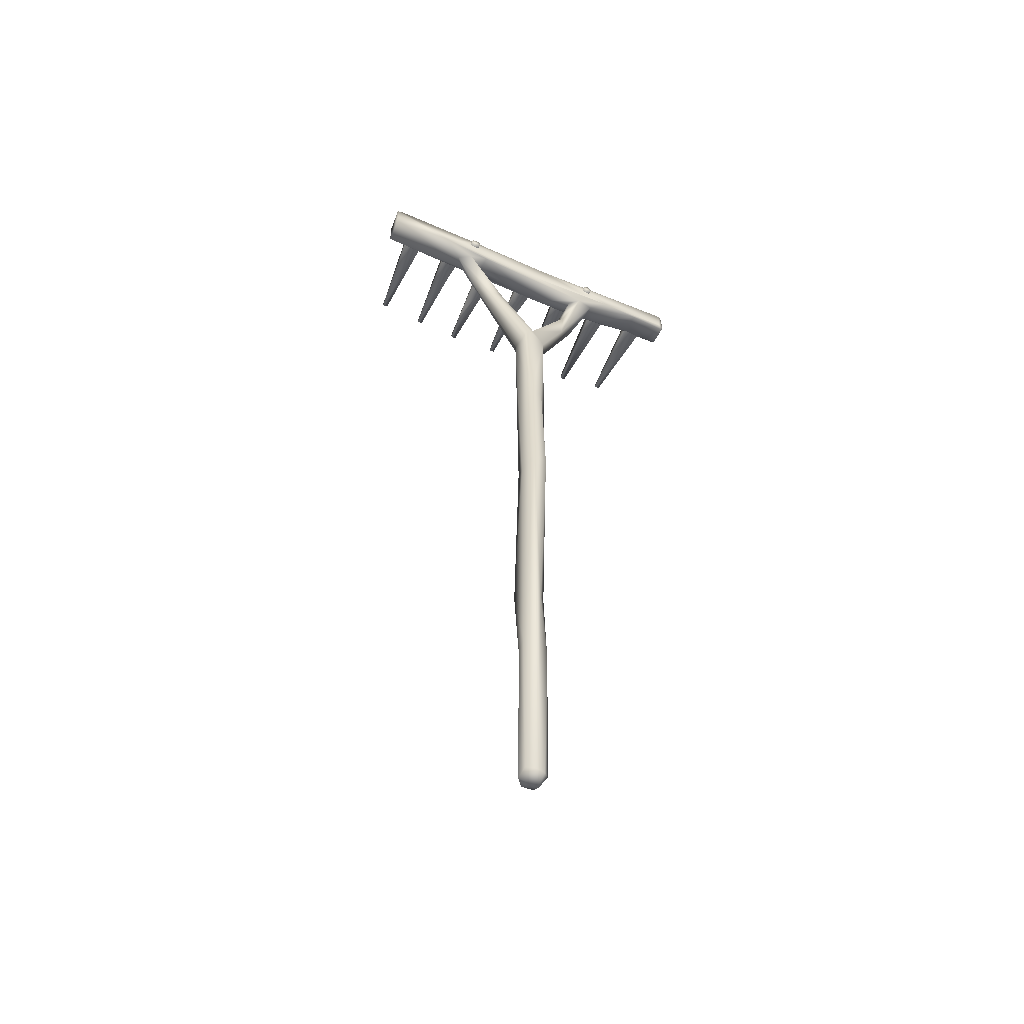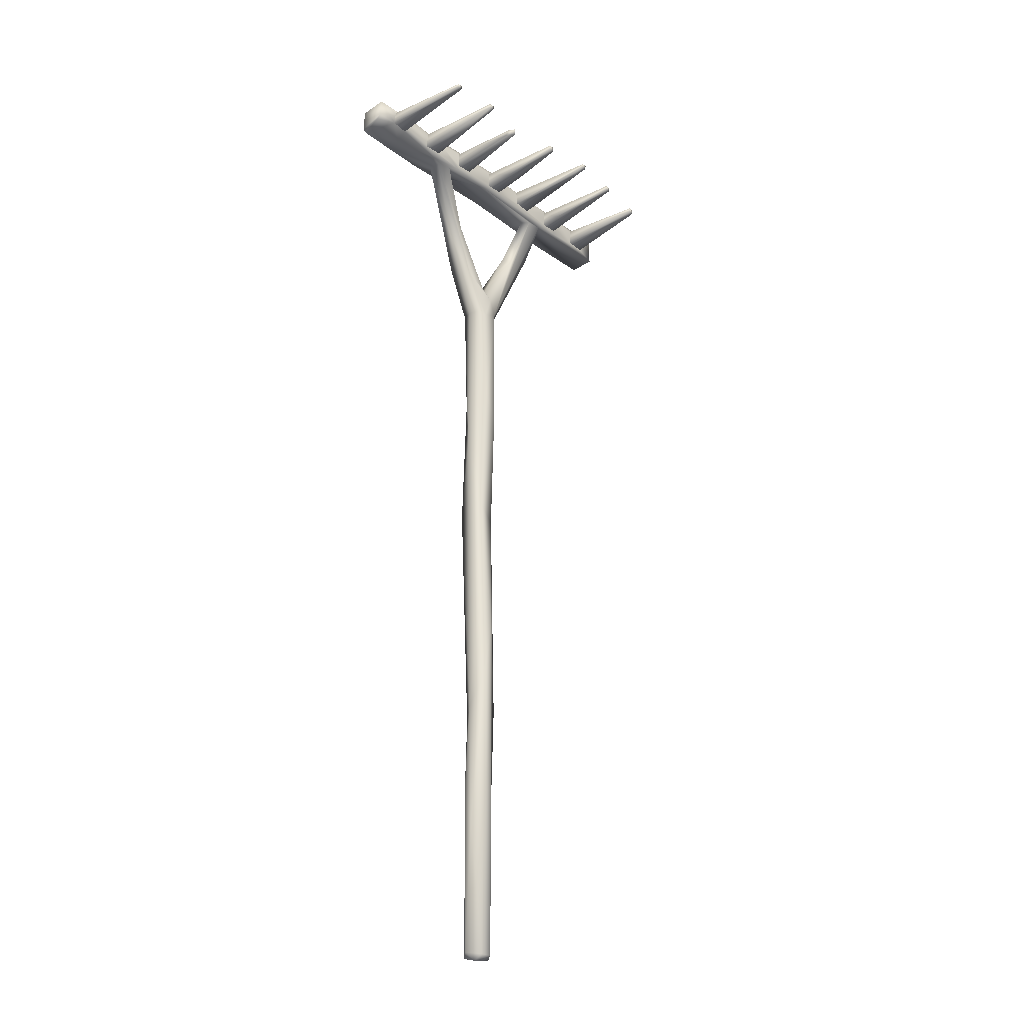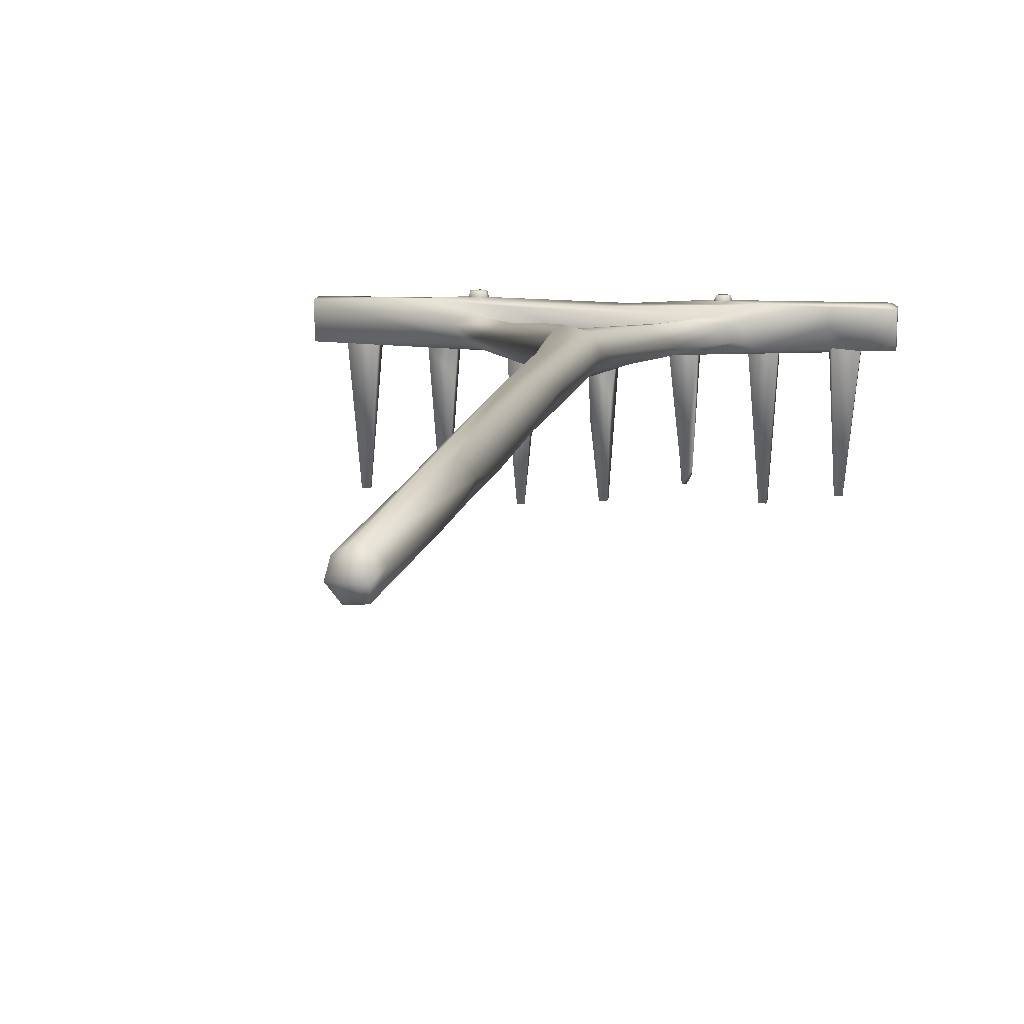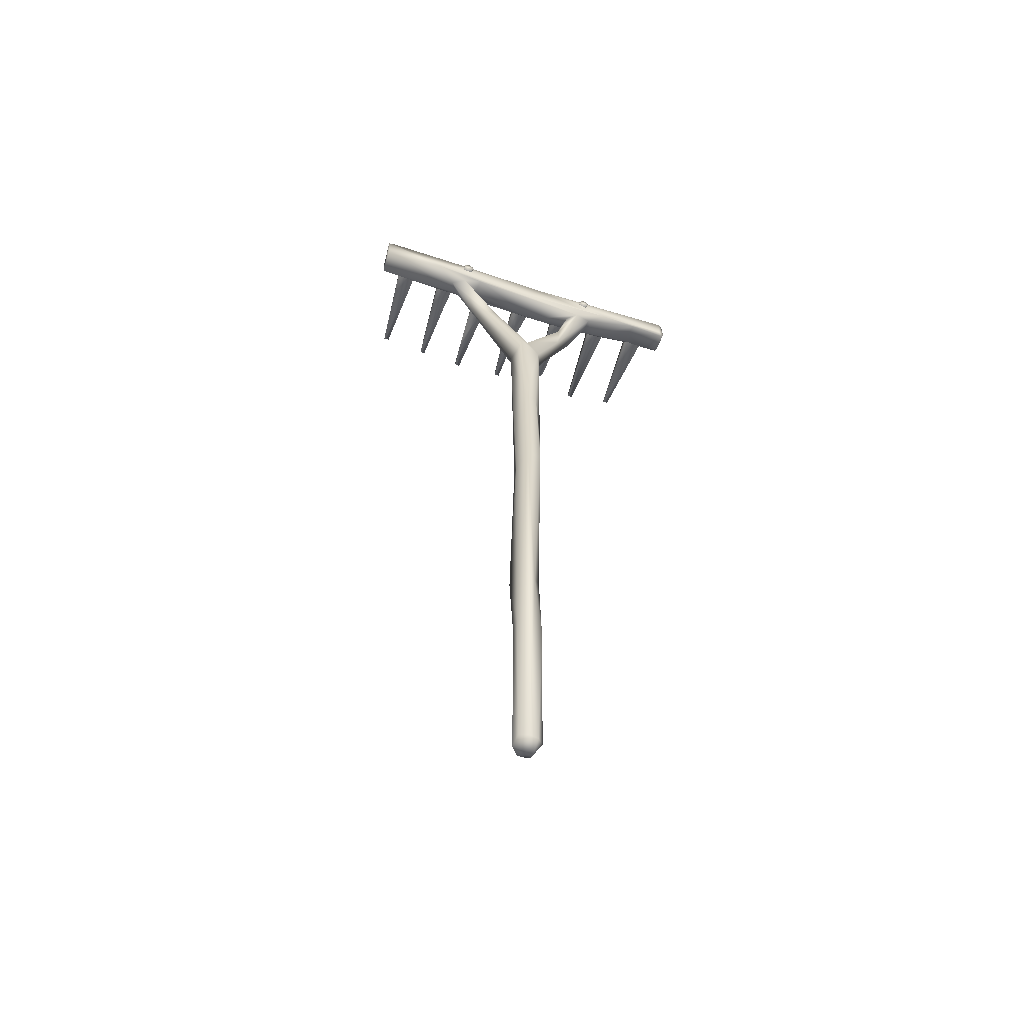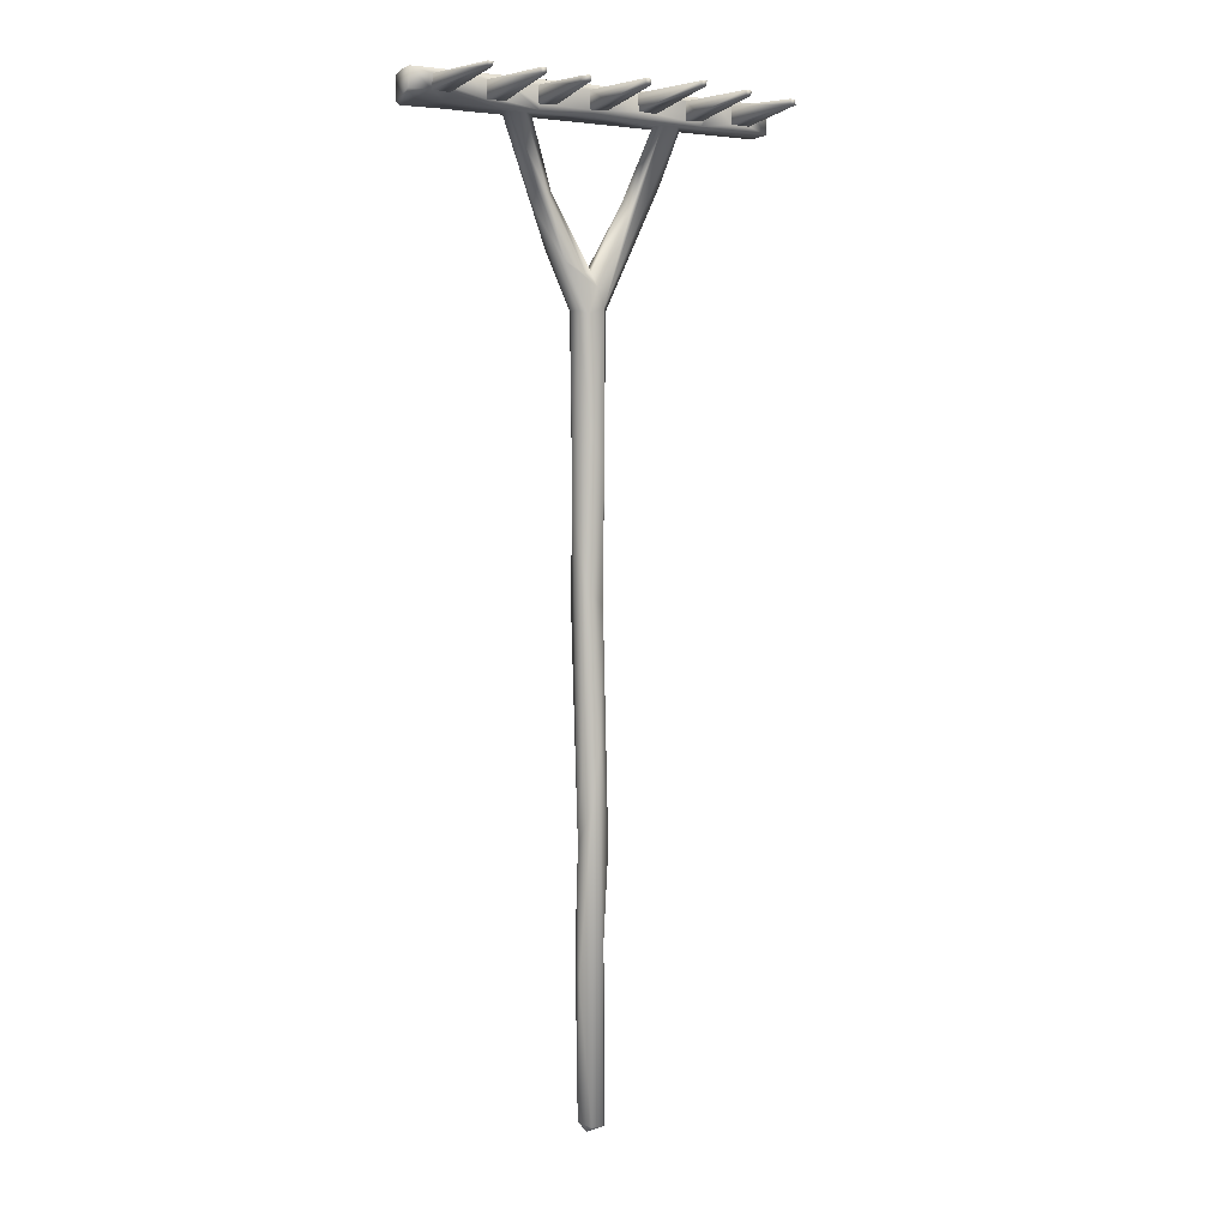
<metadata>
{"format":"obj","ext":"obj","renderer":"f3d","projection":"perspective","resolution":1024,"background":"white","views":[{"elev":-56.0,"azim":-24.2,"up":"+Y"},{"elev":-28.7,"azim":133.1,"up":"+Y"},{"elev":8.9,"azim":7.2,"up":"+Z"},{"elev":-59.8,"azim":-18.2,"up":"+Y"},{"elev":1.9,"azim":151.8,"up":"+Y"}]}
</metadata>
<code>
o Rake_Lowpoly.002
v -0.4113 2.218 -0.001495
v -0.2752 2.216 -0.01868
v -0.2687 2.22 0.05147
v 0.2558 2.217 -0.006679
v -0.02356 0.9405 0.07295
v -0.172 1.911 0.03108
v -0.06331 -1.786 -0.01111
v 0.073 2.22 -0.07143
v 0.3004 2.217 0.02974
v 0.7866 2.219 0.05347
v -0.4743 2.229 -0.06576
v 0.2554 2.227 -0.0749
v 0.009188 2.23 0.05321
v 0.8002 2.334 0.05173
v -0.5092 2.225 0.06973
v 0.6228 2.222 0.05874
v -0.0596 0.2485 0.03772
v 0.04845 -0.6516 0.006088
v -0.7907 2.222 -0.05281
v -0.793 2.223 0.06351
v -0.7916 2.344 -0.05294
v 0.185 1.894 0.0443
v 0.5575 2.341 -0.07097
v 0.04051 2.246 -0.08313
v -0.2167 1.869 0.0441
v -0.2621 2.257 -0.07427
v -0.1792 2.332 -0.07208
v -0.2626 2.332 -0.0717
v 0.6172 2.281 -0.06981
v -0.183 2.261 -0.07666
v -0.06317 -1.045 -0.000967
v 0.06585 0.7079 0.01889
v -0.3742 2.22 -0.05287
v -0.04798 0.3029 -0.02651
v -0.06464 2.344 -0.06632
v 0.4175 2.221 -0.05713
v 0.3987 2.323 -0.07429
v -0.4805 2.323 -0.06802
v 0.7935 2.348 -0.06219
v -0.07322 1.473 -0.00089
v 0.3083 2.219 -0.05734
v 0.0494 2.354 0.02591
v -0.000181 1.623 -0.01601
v 0.2605 2.25 -0.07748
v 0.03366 0.9508 0.06525
v 0.3733 2.218 0.01408
v 0.2437 1.849 -0.0112
v -0.03901 2.323 -0.07856
v 0.0148 2.346 -0.0783
v 0.02424 2.259 -0.204
v 0.04007 2.323 -0.08176
v 0.1997 1.91 -0.03868
v -0.4268 2.343 -0.06175
v -0.407 2.258 -0.1554
v 0.004478 1.616 0.0339
v 0.7991 2.264 -0.06024
v 0.04865 -1.071 0.03001
v 0.0446 -1.766 0.01675
v -0.01737 0.3411 0.08126
v -0.04335 1.485 -0.04581
v -0.1465 1.91 -0.003874
v -0.5423 2.329 -0.06434
v 0.2626 2.323 -0.07861
v 0.2469 2.273 -0.3997
v -0.6181 2.324 -0.06231
v 0.4796 2.248 -0.0699
v 0.4482 2.223 0.06492
v 0.7738 2.234 0.06775
v -0.06918 -0.6638 -0.03068
v -0.3055 2.218 -0.04886
v -0.02445 2.355 0.045
v 0.7023 2.266 -0.063
v 0.1653 1.708 0.05809
v 0.6354 2.302 -0.4681
v -0.6186 2.25 -0.06276
v -0.241 2.31 -0.5068
v 0.4283 2.296 -0.4857
v 0.6572 2.287 -0.4649
v -0.7018 2.324 -0.05828
v -0.7037 2.249 -0.05914
v 0.8004 2.232 0.05654
v -0.03162 -1.778 -0.05331
v 0.7017 2.326 -0.06888
v 0.6575 2.303 -0.4665
v -0.1644 1.875 -0.04621
v 0.3251 2.232 0.06246
v 0.4523 2.297 -0.4825
v 0.4504 2.275 -0.4882
v -0.002466 1.586 0.06144
v -0.7681 2.353 0.05975
v 0.3172 2.262 0.06963
v 0.3425 2.264 0.06745
v 0.3401 2.267 0.08284
v -0.05838 1.471 0.05421
v -0.3215 2.271 0.06892
v -0.03889 -1.034 -0.0484
v 0.3107 2.303 0.06876
v 0.3123 2.301 0.08295
v 0.3344 2.305 0.08307
v 0.3089 2.271 0.08323
v 0.3015 2.28 0.06726
v -0.2533 2.282 -0.3422
v -0.218 2.29 -0.5058
v -0.4007 2.323 -0.06908
v -0.03456 2.265 -0.2585
v -0.32 2.229 0.06361
v -0.4288 2.297 -0.4855
v 0.04432 0.3378 0.07608
v 0.799 2.245 -0.04349
v -0.3186 2.3 0.06798
v -0.3231 2.298 0.08672
v 0.01169 2.277 -0.4883
v -0.3665 2.301 0.08702
v -0.3432 2.316 0.06979
v -0.3471 2.261 0.07172
v -0.3251 2.274 0.08705
v -0.01043 2.276 -0.4888
v -0.3707 2.274 0.0699
v 0.01729 -1.782 0.04999
v -0.01108 1.562 -0.04955
v 0.01441 -0.7028 0.05374
v 0.6343 2.286 -0.4629
v 0.1293 1.662 -0.03754
v -0.6684 2.285 -0.4624
v -0.646 2.286 -0.464
v -0.6693 2.264 -0.4634
v 0.3482 2.287 0.08267
v 0.3507 2.288 0.06682
v 0.2296 2.298 -0.4418
v 0.3693 2.217 -0.03839
v 0.03589 0.382 -0.03968
v 0.3361 2.308 0.06692
v -0.3677 2.276 0.08667
v -0.3468 2.263 0.08734
v -0.3438 2.312 0.08703
v 0.04727 -0.3523 -0.03118
v 0.7831 2.352 0.04593
v -0.3503 2.218 0.03287
v 0.02633 1.454 -0.05343
v 0.01568 -1.779 -0.0499
v 0.02576 0.9951 -0.06154
v 0.1874 2.323 -0.08062
v 0.1835 2.254 -0.08057
v 0.01362 2.299 -0.4872
v 0.48 2.322 -0.0717
v 0.05312 1.473 0.06599
v 0.4047 2.317 -0.1267
v -0.2205 2.309 -0.5043
v 0.7832 2.342 0.06218
v -0.01841 -0.2374 -0.06012
v 0.0184 -1.802 -0.01249
v 0.6205 2.325 -0.07128
v -0.4506 2.295 -0.4886
v 0.1734 1.928 -0.01015
v -0.05457 -1.765 0.03275
v -0.009914 2.297 -0.4881
v 0.6244 2.263 -0.0562
v 0.4652 2.349 -0.05819
v -0.03784 0.8604 -0.05407
v 0.429 2.276 -0.4862
v 0.05442 -1.195 -0.01571
v 0.3991 2.249 -0.07369
v -0.3704 2.303 0.06956
v -0.0168 -1.78 0.05484
v 0.03851 1.613 -0.04113
v 0.07575 1.469 0.01289
v -0.3555 2.343 0.06016
v -0.3998 2.244 -0.07065
v -0.3124 1.984 -0.01023
v -0.429 2.276 -0.4867
v 0.06616 2.337 0.05223
v 0.6146 2.236 0.003122
v 0.3981 2.353 0.04684
v 0.01708 -0.4966 -0.05862
v -0.03834 2.25 -0.08189
v -0.2396 2.288 -0.5028
v 0.06372 1.468 -0.02887
v -0.4797 2.25 -0.06767
v -0.4512 2.277 -0.4859
v -0.03771 1.56 0.07641
v 0.2148 2.298 -0.43
v 0.2194 2.276 -0.4378
v -0.6454 2.266 -0.4636
v 0.2443 2.299 -0.413
v -0.6923 2.354 0.04085
v -0.7986 2.342 0.06118
v -0.05689 -1.003 0.03189
v -0.183 2.261 -0.07666
v -0.1792 2.332 -0.07208
v -0.7018 2.324 -0.05828
v -0.7037 2.249 -0.05914
v 0.2605 2.25 -0.07748
v 0.1835 2.254 -0.08057
v -0.4797 2.25 -0.06767
v -0.4805 2.323 -0.06802
v 0.3987 2.323 -0.07429
v 0.48 2.322 -0.0717
v 0.6244 2.263 -0.0562
v 0.6172 2.281 -0.06981
v 0.2626 2.323 -0.07861
v 0.04007 2.323 -0.08176
v 0.04051 2.246 -0.08313
v 0.7023 2.266 -0.063
v 0.6205 2.325 -0.07128
v -0.03834 2.25 -0.08189
v -0.03901 2.323 -0.07856
v 0.3991 2.249 -0.07369
v 0.4796 2.248 -0.0699
v 0.3172 2.262 0.06963
v 0.3425 2.264 0.06745
v -0.6181 2.324 -0.06231
v -0.6186 2.25 -0.06276
v -0.3998 2.244 -0.07065
v -0.4007 2.323 -0.06908
v 0.3015 2.28 0.06726
v -0.3186 2.3 0.06798
v -0.3215 2.271 0.06892
v -0.3707 2.274 0.0699
v -0.3704 2.303 0.06956
v 0.7017 2.326 -0.06888
v 0.3507 2.288 0.06682
v 0.3361 2.308 0.06692
v -0.3471 2.261 0.07172
v 0.1874 2.323 -0.08062
v -0.3432 2.316 0.06979
v -0.2626 2.332 -0.0717
v -0.2621 2.257 -0.07427
v 0.3107 2.303 0.06876
f 138 2 3
f 35 53 71
f 167 225 216
f 22 4 154
f 3 8 9
f 46 67 9
f 56 14 81
f 33 11 8
f 33 1 20
f 46 16 67
f 59 17 187
f 23 39 152
f 208 157 36
f 186 19 20
f 191 11 19
f 20 1 15
f 142 143 202
f 60 141 159
f 26 226 102
f 53 189 28
f 27 76 226
f 29 208 23
f 196 162 12
f 175 227 188
f 188 206 175
f 33 70 60
f 53 35 189
f 28 227 214
f 189 206 188
f 166 47 73
f 146 32 166
f 28 195 53
f 89 55 61
f 39 14 56
f 180 94 5
f 7 82 151
f 149 171 222
f 173 158 42
f 8 202 12
f 44 200 196
f 178 213 11
f 130 36 46
f 205 50 24
f 203 39 56
f 85 2 61
f 8 3 2
f 195 62 53
f 21 190 19
f 196 12 44
f 202 44 12
f 8 4 9
f 9 4 22
f 21 211 190
f 88 197 66
f 40 94 169
f 73 89 146
f 146 166 73
f 96 150 82
f 7 96 82
f 220 152 39
f 125 124 65
f 126 212 80
f 122 72 198
f 226 76 102
f 77 160 207
f 220 39 203
f 84 74 204
f 74 78 122
f 190 191 19
f 178 62 195
f 62 178 11
f 129 181 224
f 34 17 40
f 165 123 120
f 74 84 78
f 149 221 67
f 101 171 86
f 210 86 67
f 123 139 120
f 60 120 139
f 45 108 32
f 222 171 228
f 209 92 93
f 148 76 27
f 140 58 151
f 151 82 140
f 160 77 88
f 21 90 185
f 158 49 42
f 158 145 196
f 187 69 31
f 163 167 15
f 106 171 95
f 89 6 180
f 97 98 99
f 100 215 209
f 76 148 103
f 104 107 38
f 155 164 187
f 130 46 47
f 144 156 51
f 75 11 191
f 75 62 11
f 225 167 163
f 95 223 106
f 176 103 102
f 76 176 102
f 154 4 41
f 166 32 177
f 49 35 71
f 49 206 35
f 110 111 217
f 144 51 50
f 219 113 114
f 115 217 116
f 112 50 117
f 205 117 50
f 163 15 218
f 113 219 118
f 55 43 61
f 108 121 18
f 208 29 157
f 124 126 80
f 124 125 126
f 67 16 68
f 145 23 208
f 23 145 158
f 179 54 194
f 149 222 221
f 127 128 99
f 99 98 100
f 182 129 64
f 144 50 112
f 117 144 112
f 99 128 132
f 132 97 99
f 113 133 134
f 113 135 114
f 186 20 15
f 32 108 18
f 39 173 137
f 39 158 173
f 64 129 184
f 129 224 184
f 90 21 186
f 217 111 116
f 135 113 134
f 90 186 15
f 87 77 197
f 87 197 88
f 15 138 3
f 125 183 126
f 138 15 1
f 182 64 192
f 135 110 114
f 89 180 146
f 106 218 15
f 96 69 150
f 53 21 185
f 37 147 207
f 197 147 37
f 133 115 134
f 223 218 106
f 38 153 179
f 42 71 171
f 42 49 71
f 140 174 161
f 107 104 54
f 33 169 1
f 224 181 182
f 228 171 101
f 215 98 97
f 148 27 30
f 123 177 139
f 177 123 166
f 111 135 116
f 111 110 135
f 105 156 117
f 221 210 67
f 128 93 92
f 116 135 134
f 134 115 116
f 138 25 6
f 6 2 138
f 146 45 32
f 169 60 40
f 151 164 7
f 186 21 19
f 54 104 168
f 54 168 194
f 140 161 58
f 56 81 109
f 51 156 48
f 12 36 41
f 1 169 25
f 98 215 100
f 5 94 40
f 204 122 199
f 199 122 198
f 174 140 82
f 151 119 164
f 193 224 182
f 85 43 120
f 60 85 120
f 102 30 26
f 155 7 164
f 19 33 20
f 70 85 60
f 118 115 133
f 113 118 133
f 22 154 55
f 55 154 43
f 13 106 9
f 36 172 16
f 36 16 46
f 170 107 54
f 179 170 54
f 123 52 130
f 123 47 166
f 63 192 64
f 160 88 207
f 25 169 94
f 17 34 69
f 207 88 66
f 204 74 122
f 25 138 1
f 146 180 5
f 193 182 192
f 2 6 61
f 38 107 153
f 171 71 167
f 122 78 72
f 131 159 141
f 194 38 179
f 22 89 73
f 77 147 197
f 147 77 207
f 141 139 177
f 187 17 69
f 71 185 167
f 8 41 4
f 174 18 161
f 53 185 71
f 202 201 142
f 10 109 81
f 176 76 103
f 61 43 85
f 149 68 81
f 103 148 30
f 103 30 102
f 59 5 17
f 69 96 31
f 206 49 201
f 90 15 167
f 13 67 86
f 31 7 155
f 81 68 10
f 171 106 13
f 49 142 201
f 79 124 80
f 83 84 204
f 131 150 34
f 213 8 11
f 60 169 33
f 5 45 146
f 154 41 52
f 90 167 185
f 124 79 65
f 128 127 93
f 127 99 93
f 209 93 100
f 34 150 69
f 73 46 9
f 58 119 151
f 171 173 42
f 11 33 19
f 171 13 86
f 6 89 61
f 65 212 183
f 126 183 212
f 182 181 129
f 70 8 2
f 33 8 70
f 157 203 172
f 203 10 172
f 137 14 39
f 121 119 57
f 57 119 58
f 173 171 149
f 171 167 216
f 43 154 165
f 172 10 16
f 43 165 120
f 164 59 187
f 161 18 57
f 7 31 96
f 40 60 159
f 144 117 156
f 83 78 84
f 6 25 180
f 106 15 3
f 203 109 10
f 9 67 13
f 93 99 100
f 161 57 58
f 165 52 123
f 125 65 183
f 195 28 214
f 17 5 40
f 203 56 109
f 49 200 142
f 200 49 158
f 136 174 131
f 159 131 34
f 62 21 53
f 189 35 206
f 47 46 73
f 131 141 177
f 9 22 73
f 174 136 18
f 45 59 108
f 213 175 8
f 48 156 105
f 208 36 12
f 121 108 59
f 50 51 24
f 121 59 164
f 8 12 41
f 105 117 205
f 154 52 165
f 34 40 159
f 123 130 47
f 173 149 137
f 153 170 179
f 136 32 18
f 70 2 85
f 187 31 155
f 77 87 88
f 60 139 141
f 121 164 119
f 41 130 52
f 21 62 211
f 68 16 10
f 107 170 153
f 89 22 55
f 39 23 158
f 63 184 224
f 45 5 59
f 150 131 174
f 175 202 8
f 184 63 64
f 78 83 72
f 171 216 95
f 205 48 105
f 62 75 211
f 149 67 68
f 180 25 94
f 121 57 18
f 174 82 150
f 106 3 9
f 130 41 36
f 149 81 14
f 131 177 32
f 23 152 29
f 14 137 149
f 213 214 227
f 227 175 213
f 131 32 136
f 162 208 12
f 91 86 210
f 101 86 91
f 36 157 172
f 143 44 202
f 158 196 200

</code>
